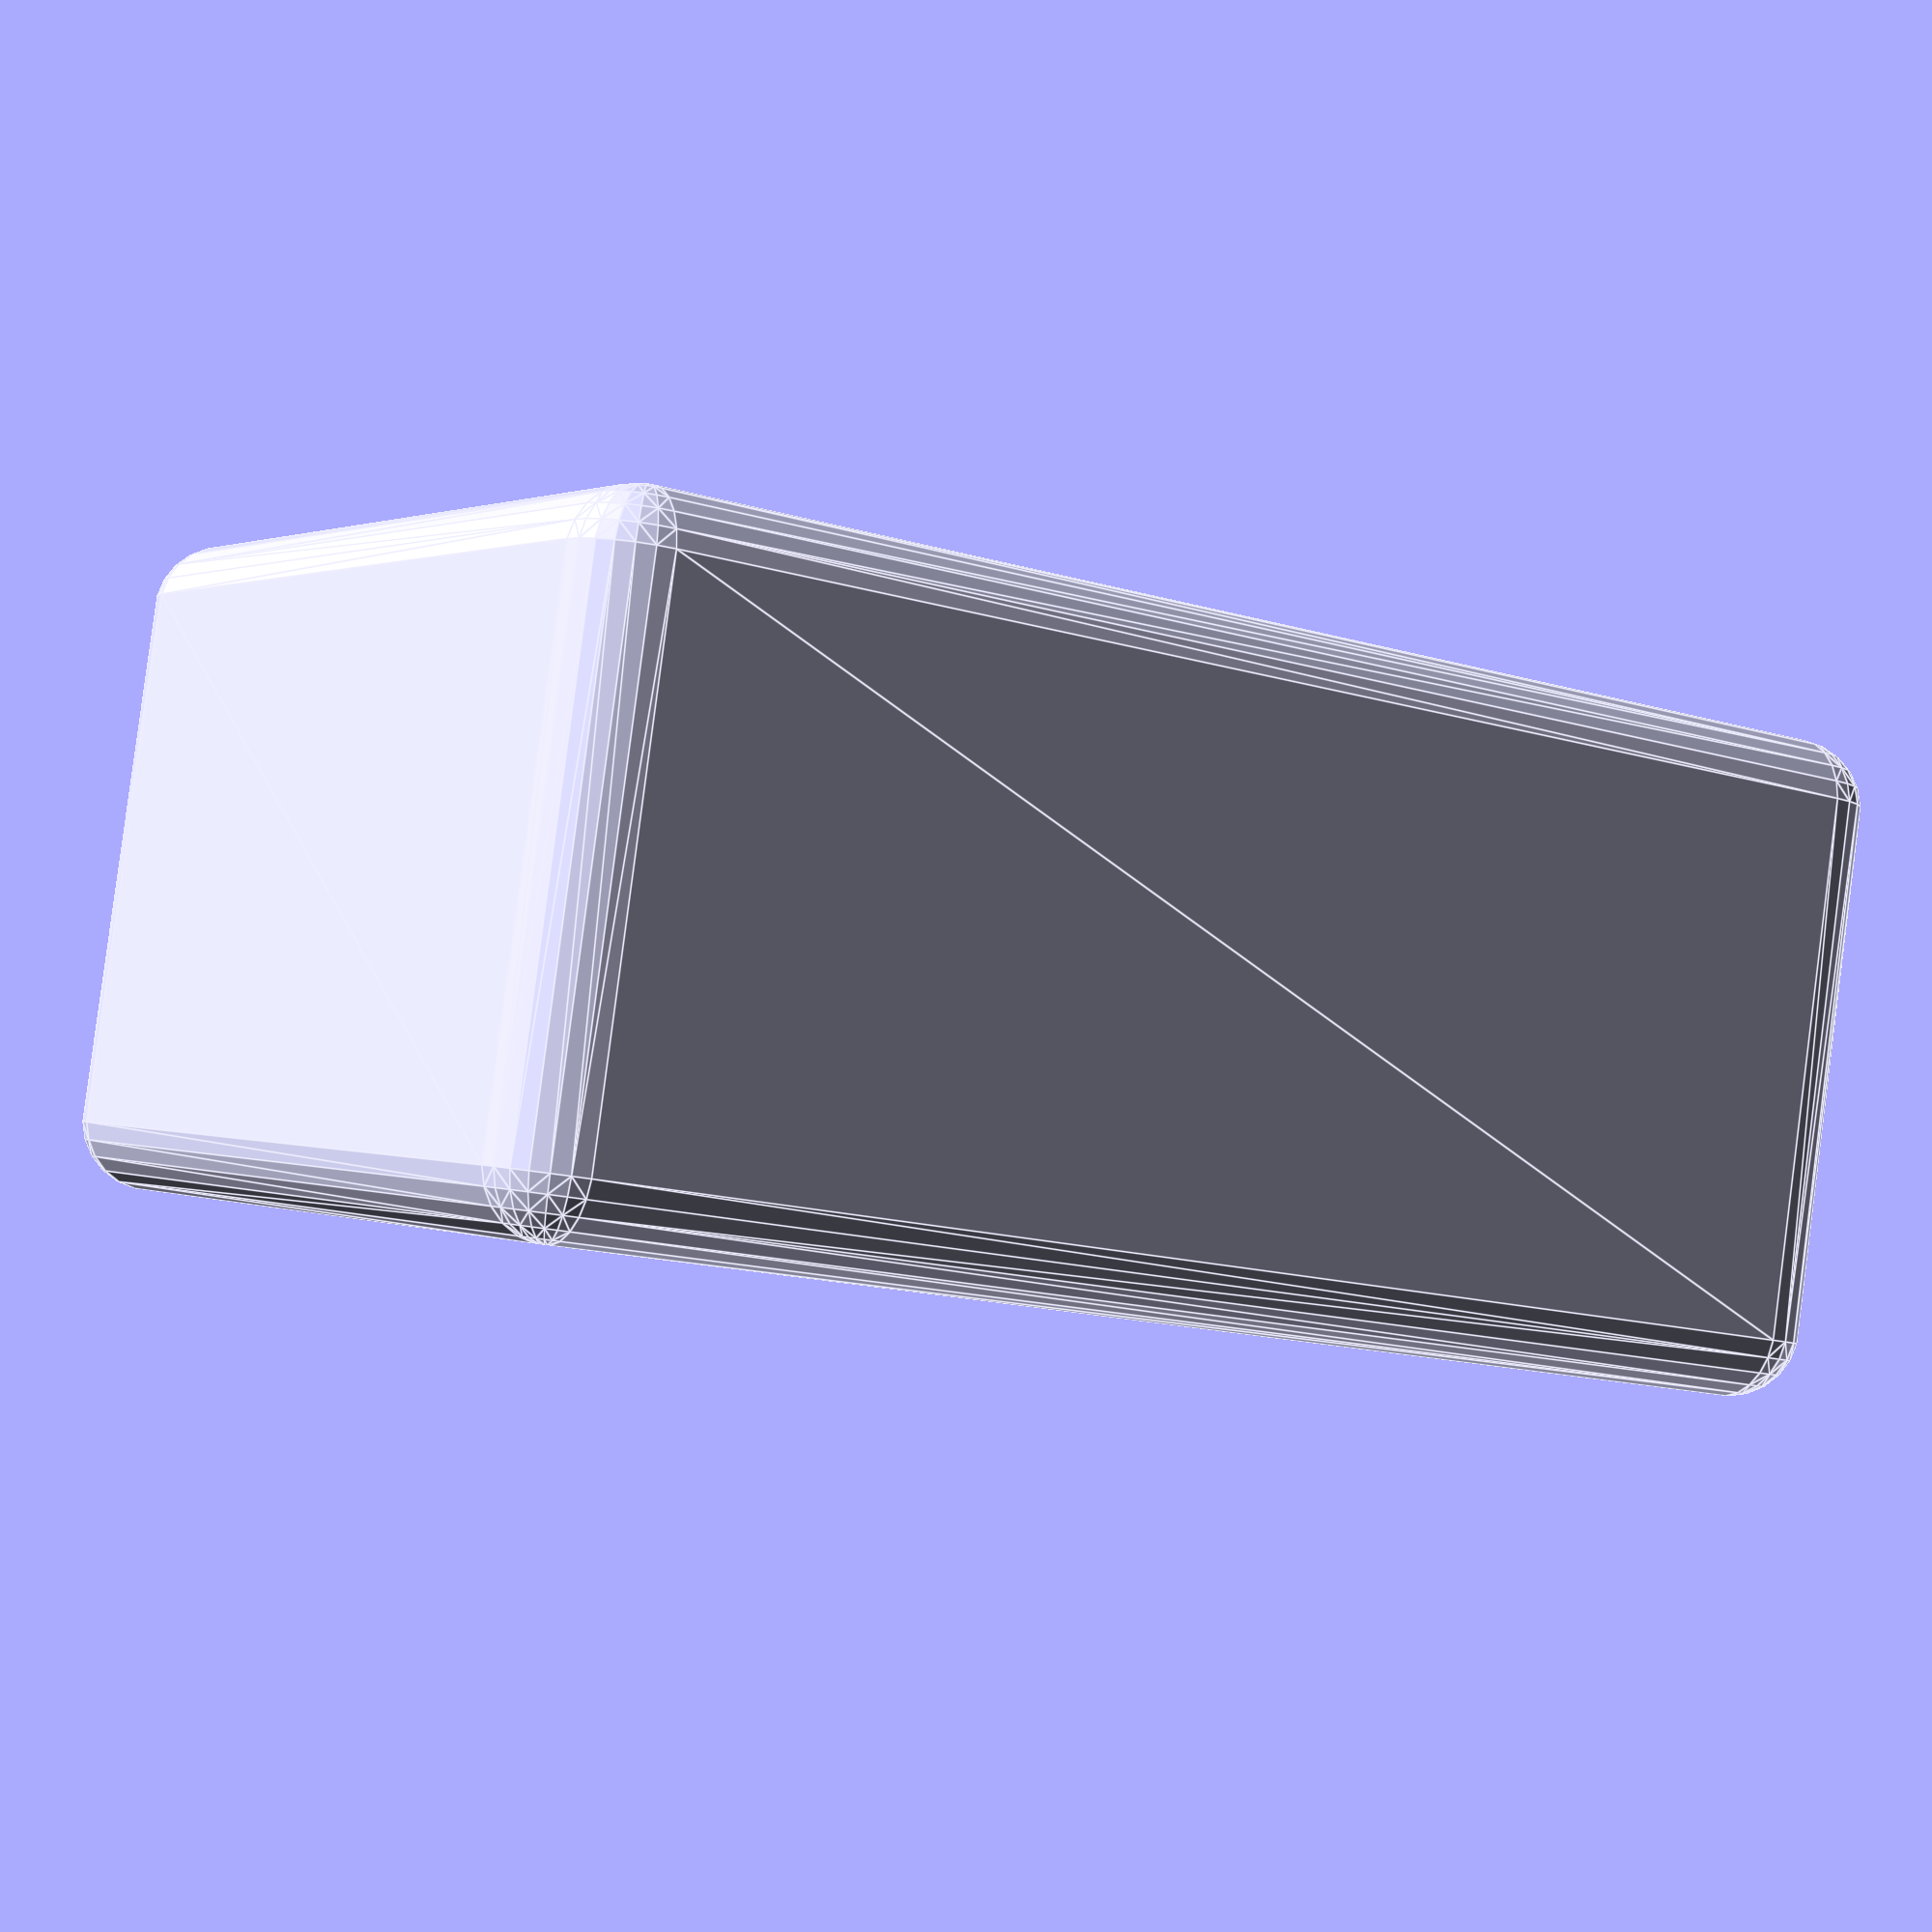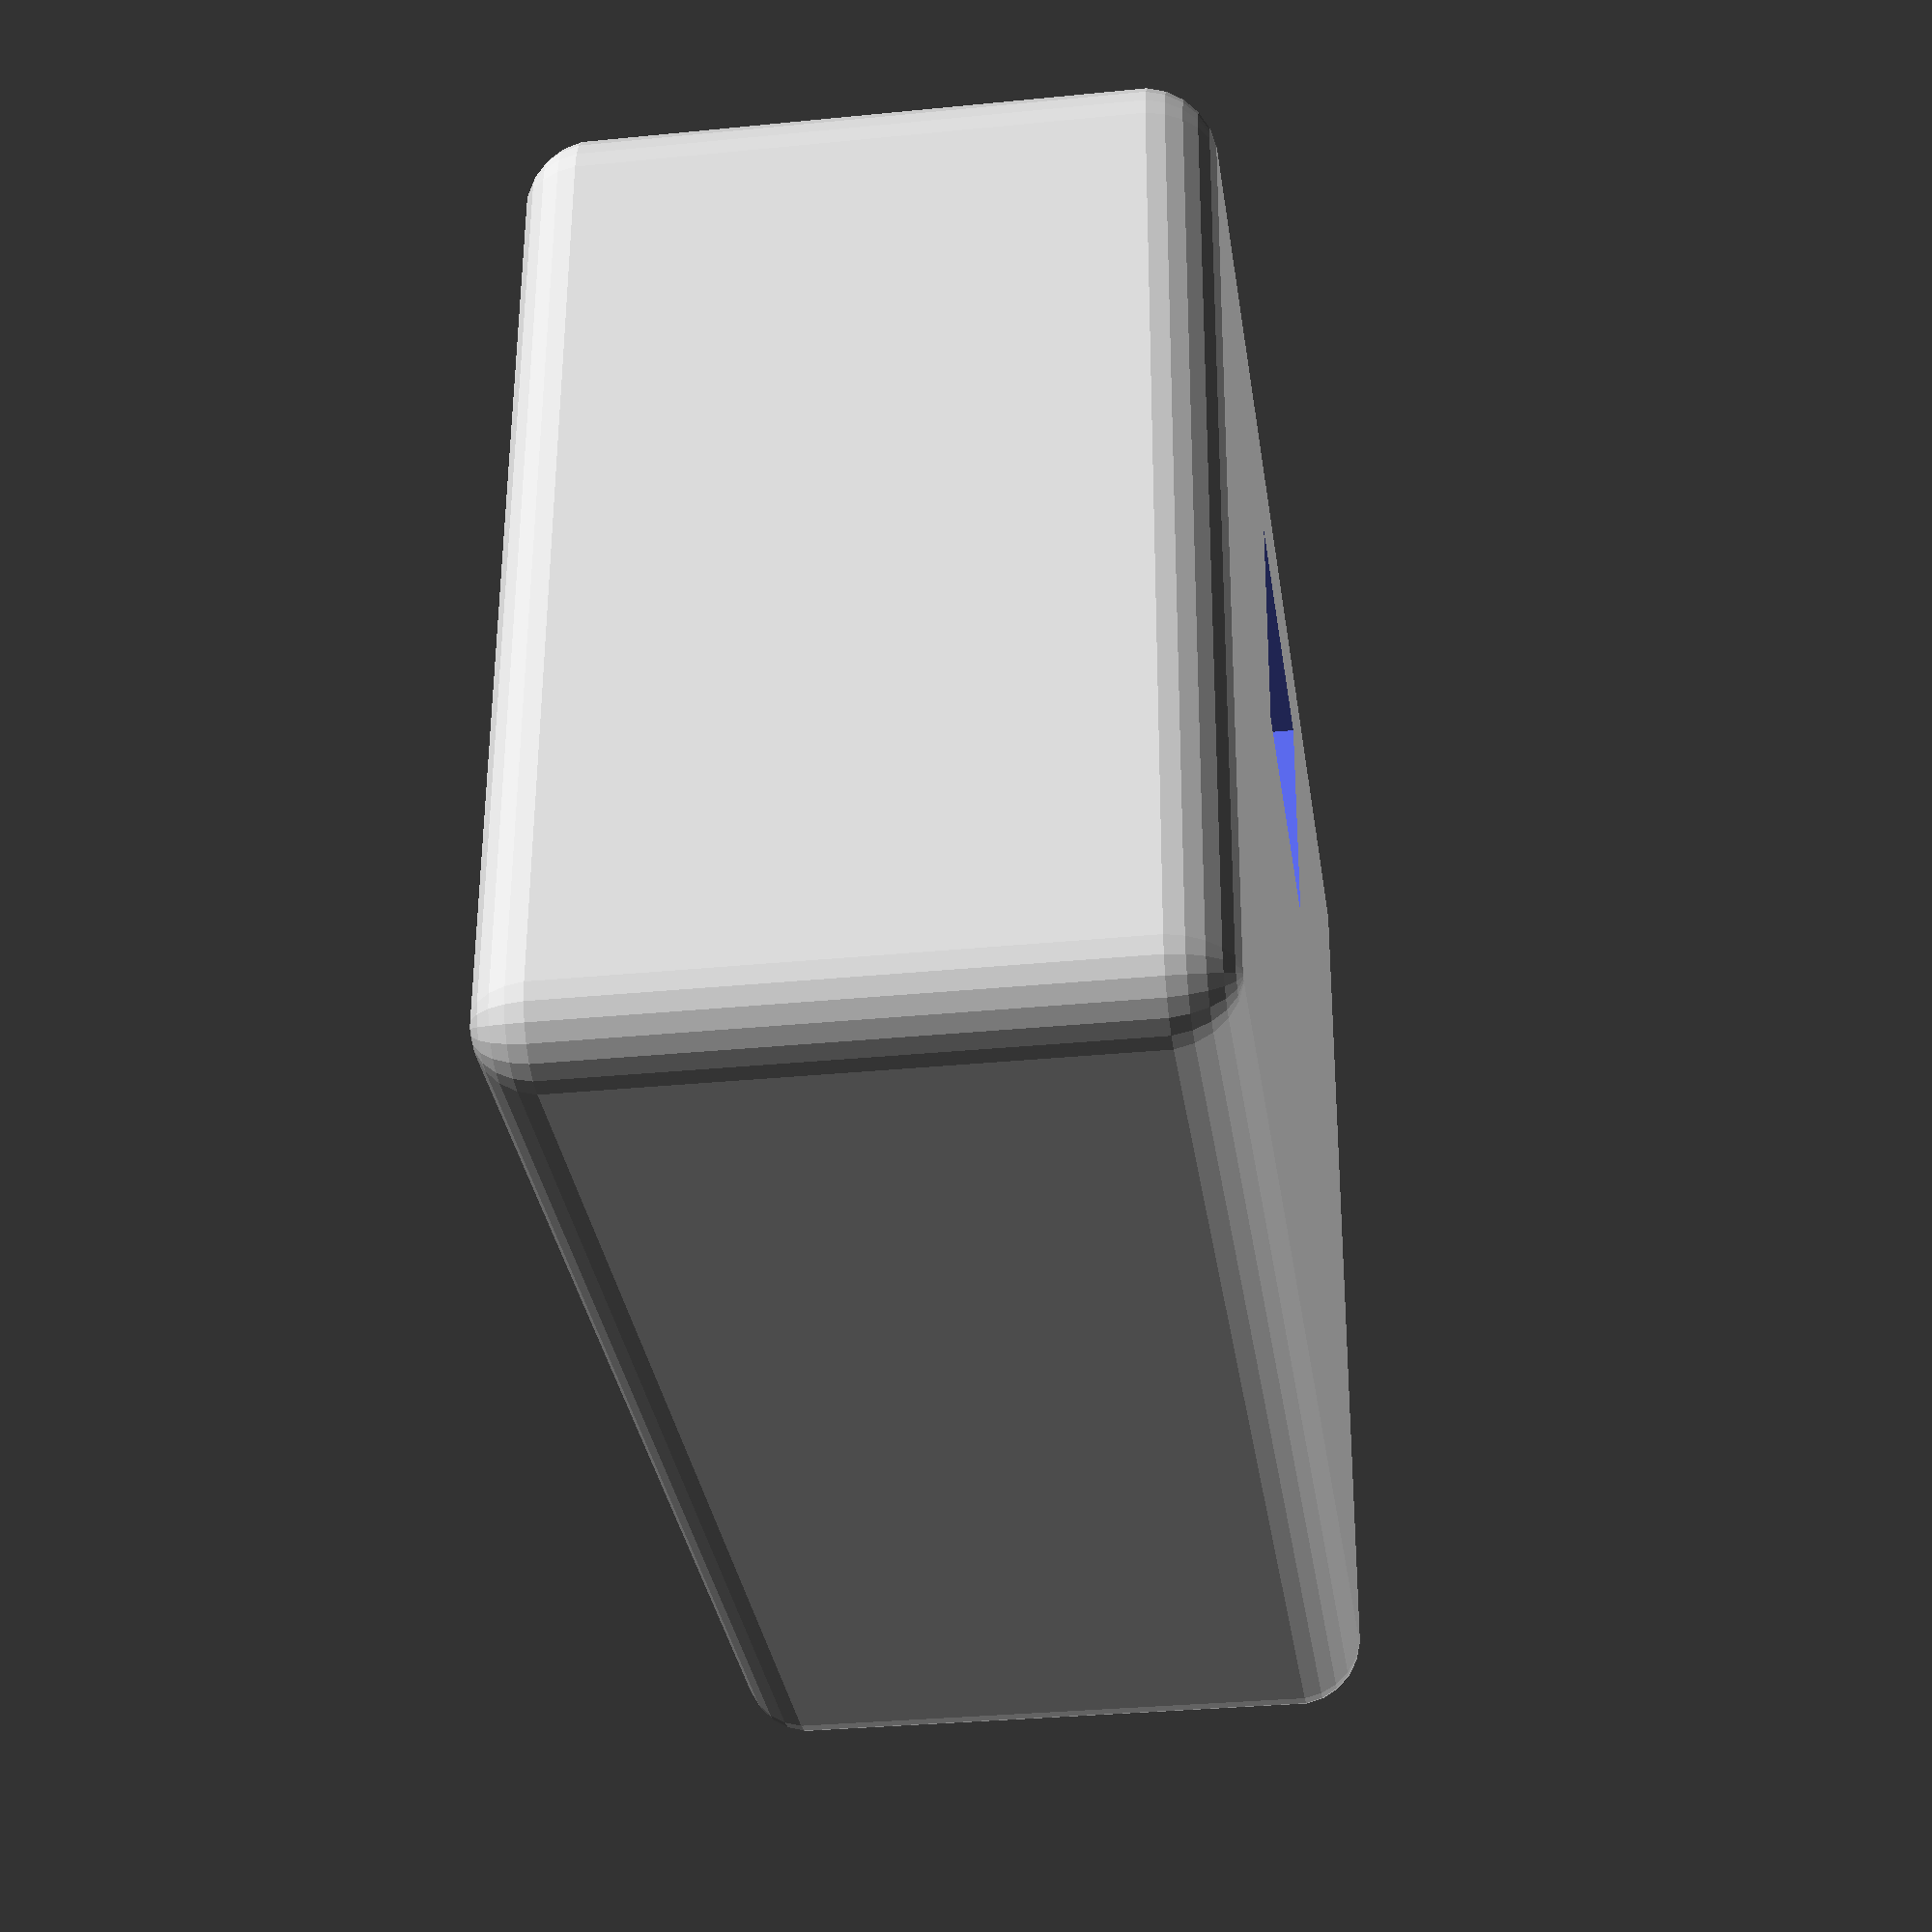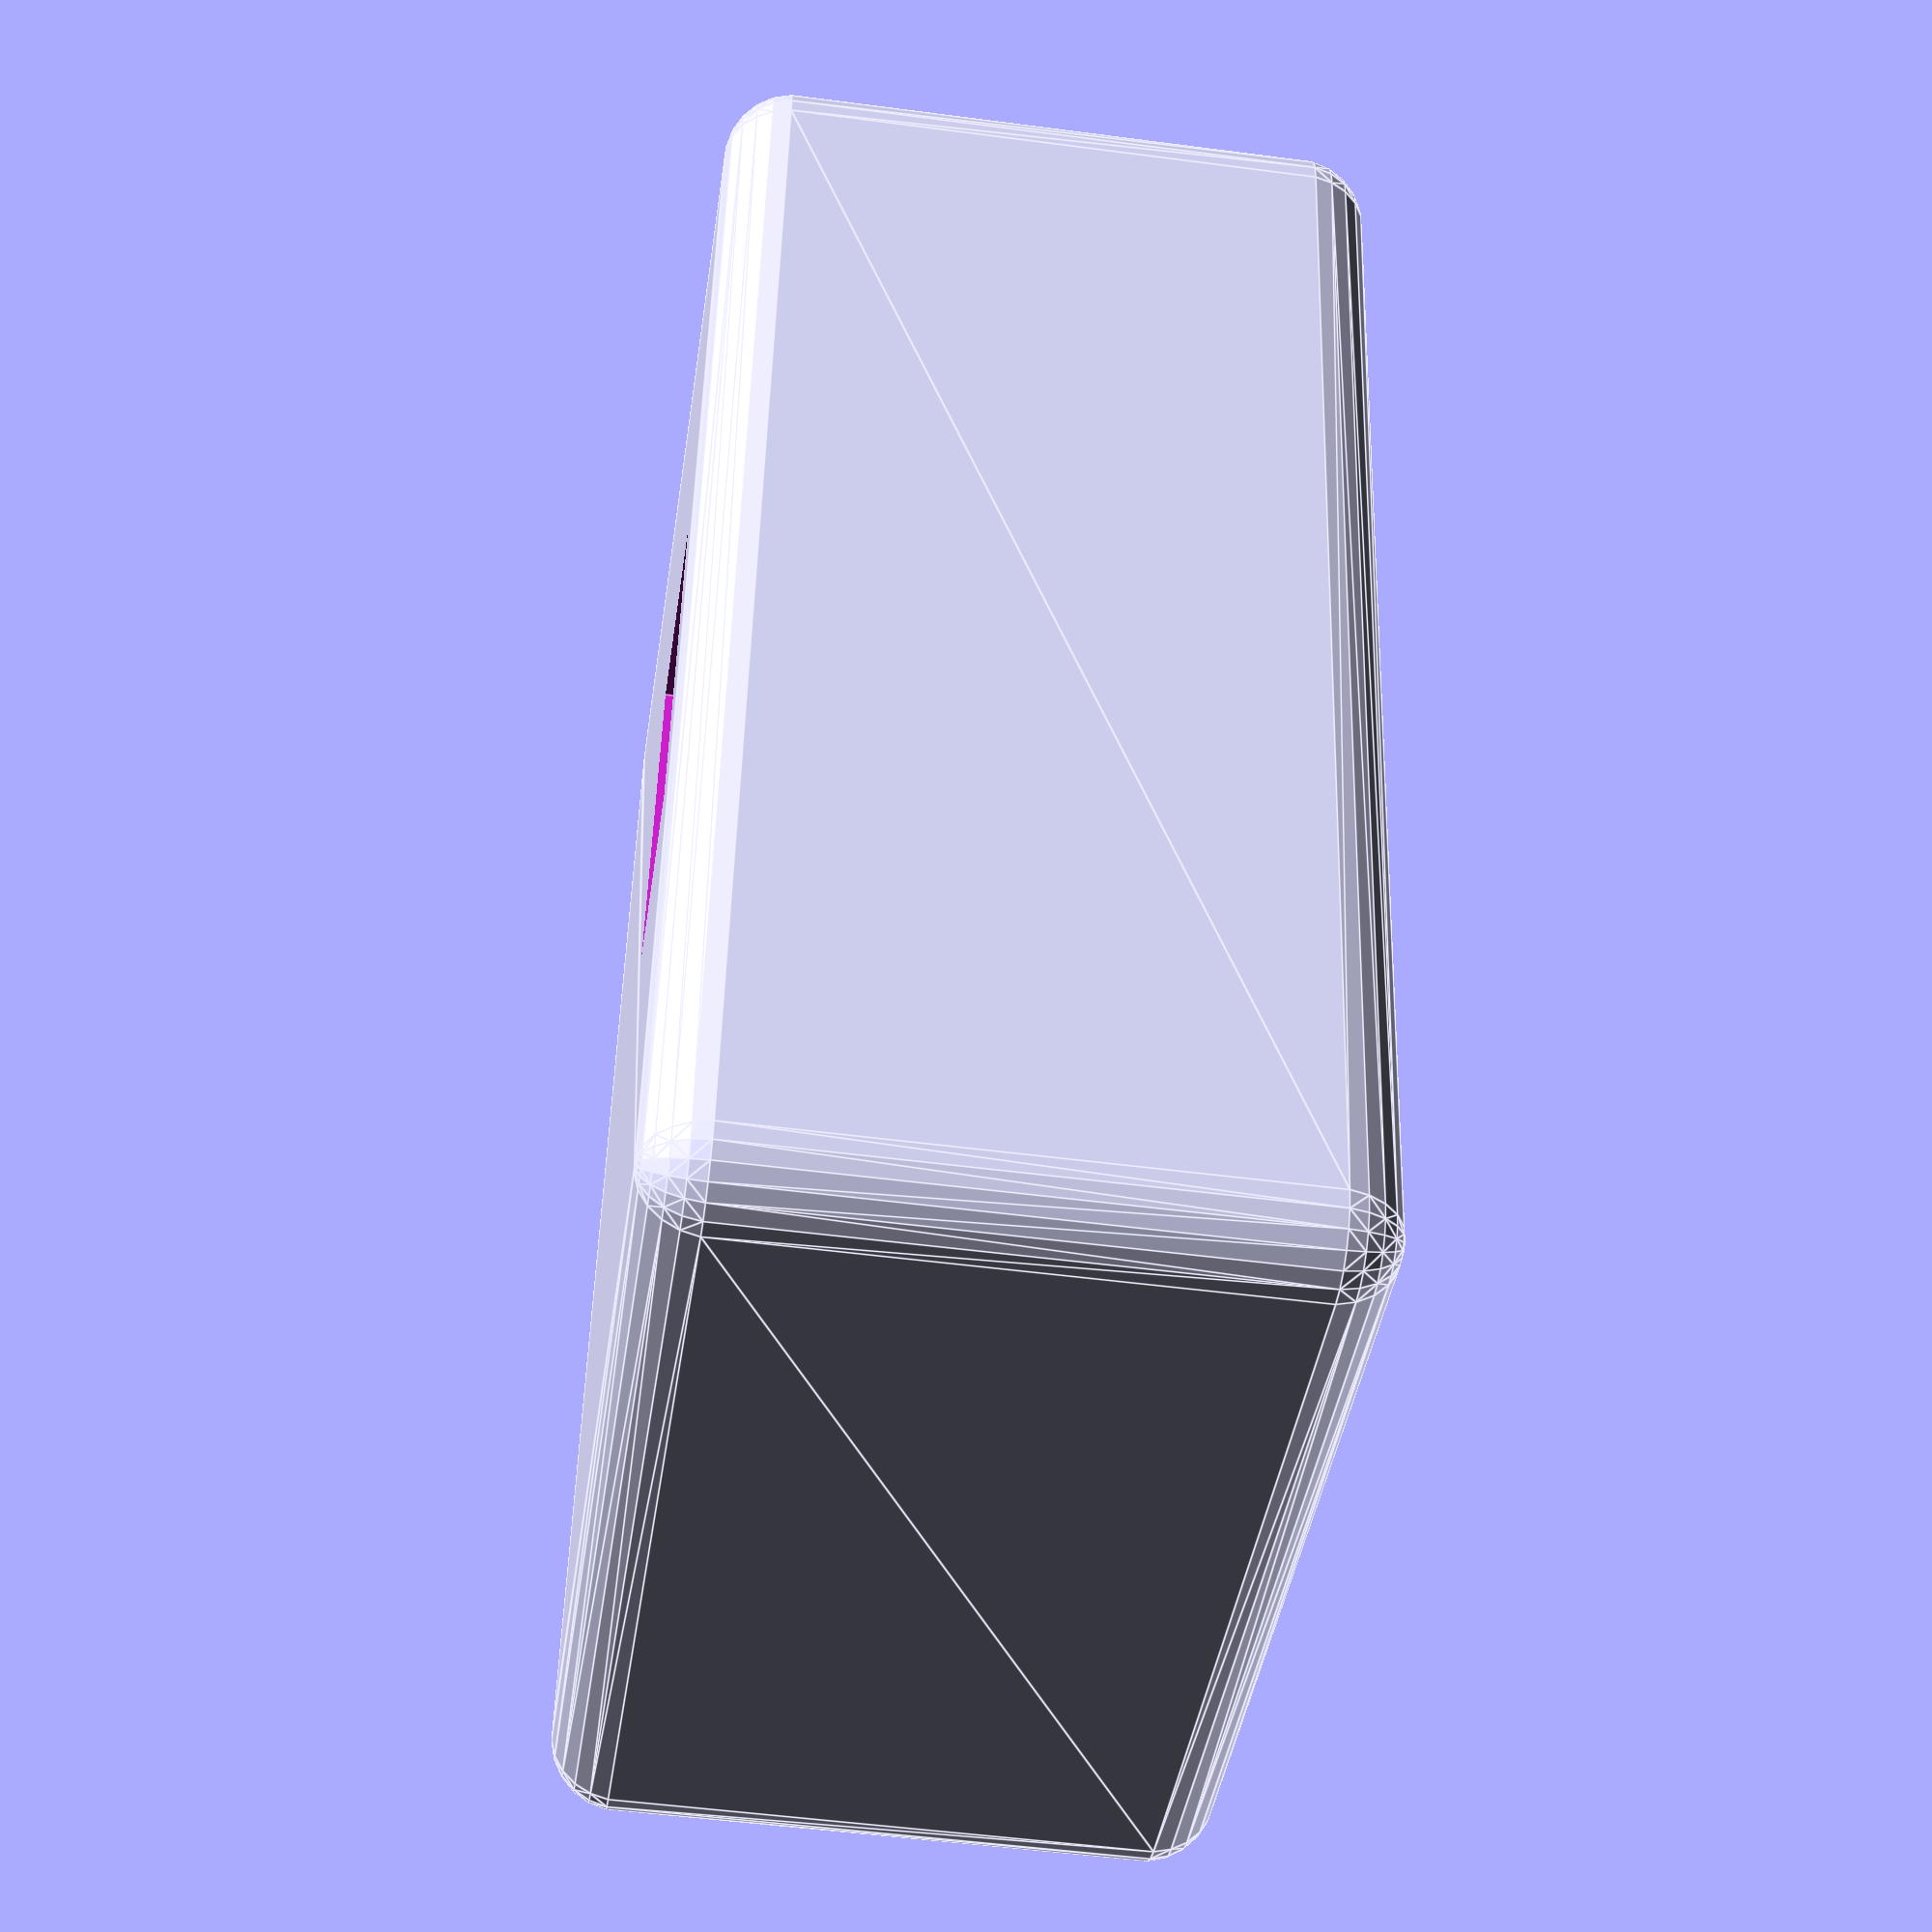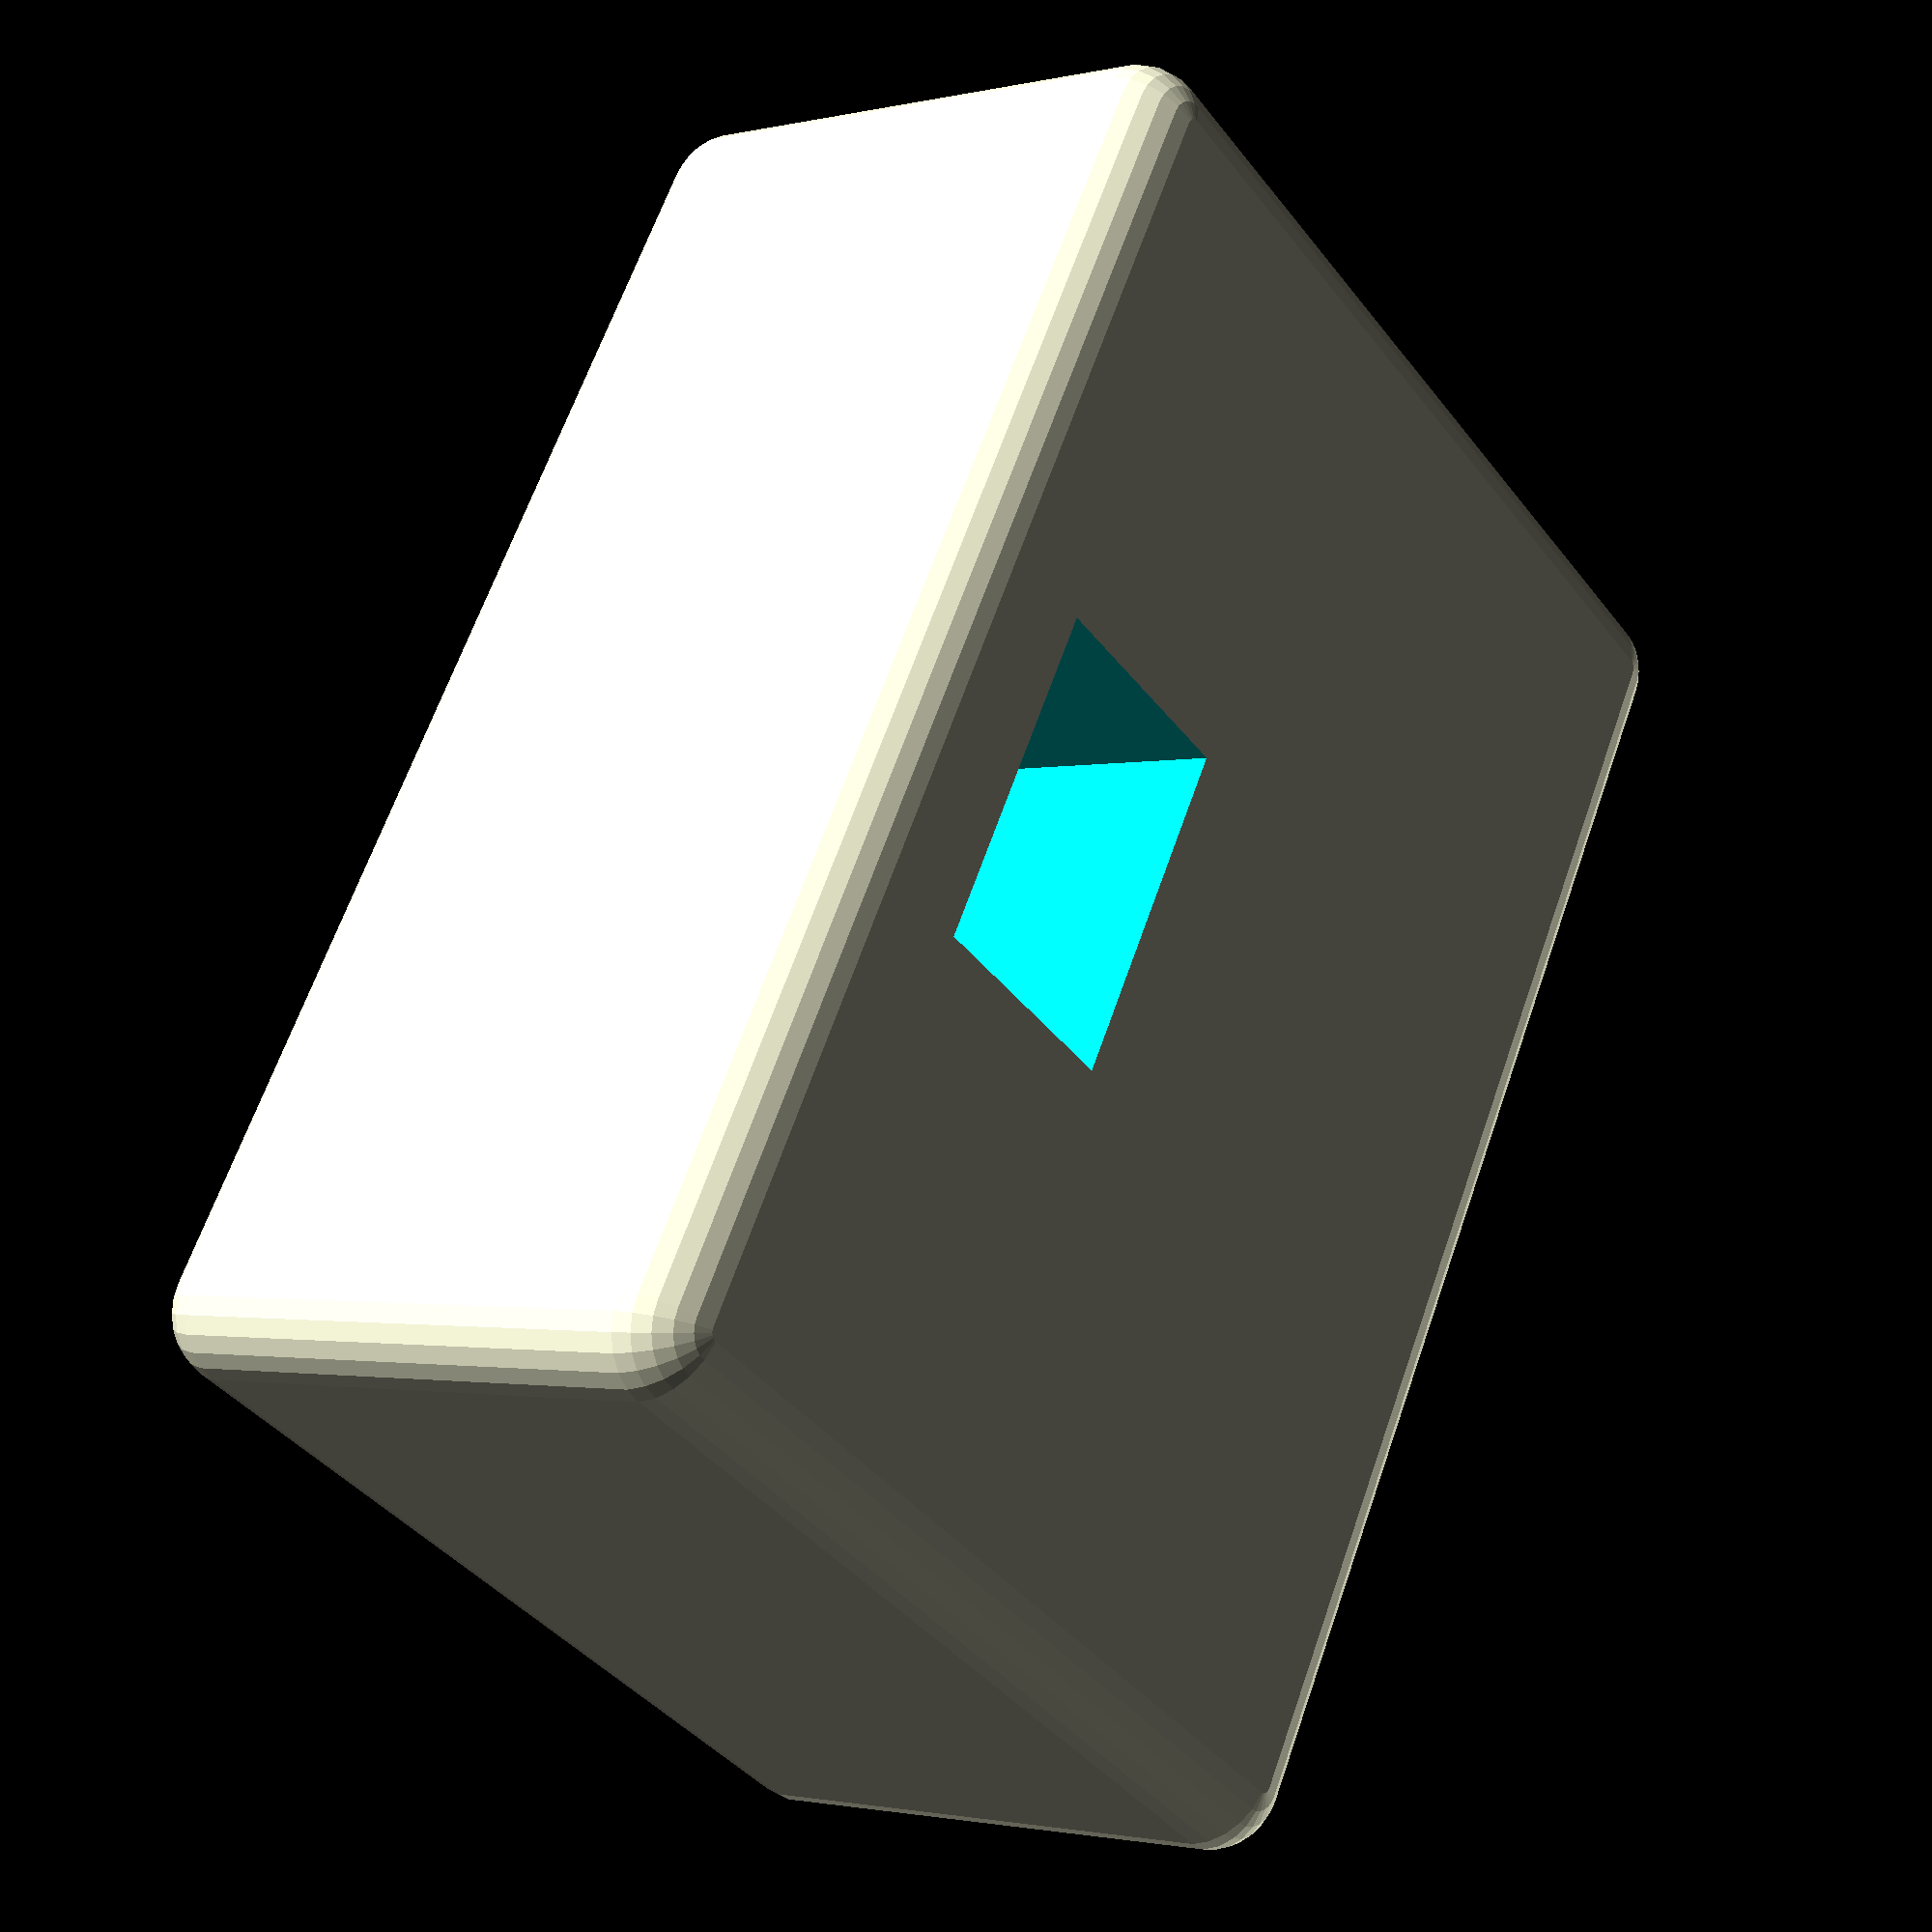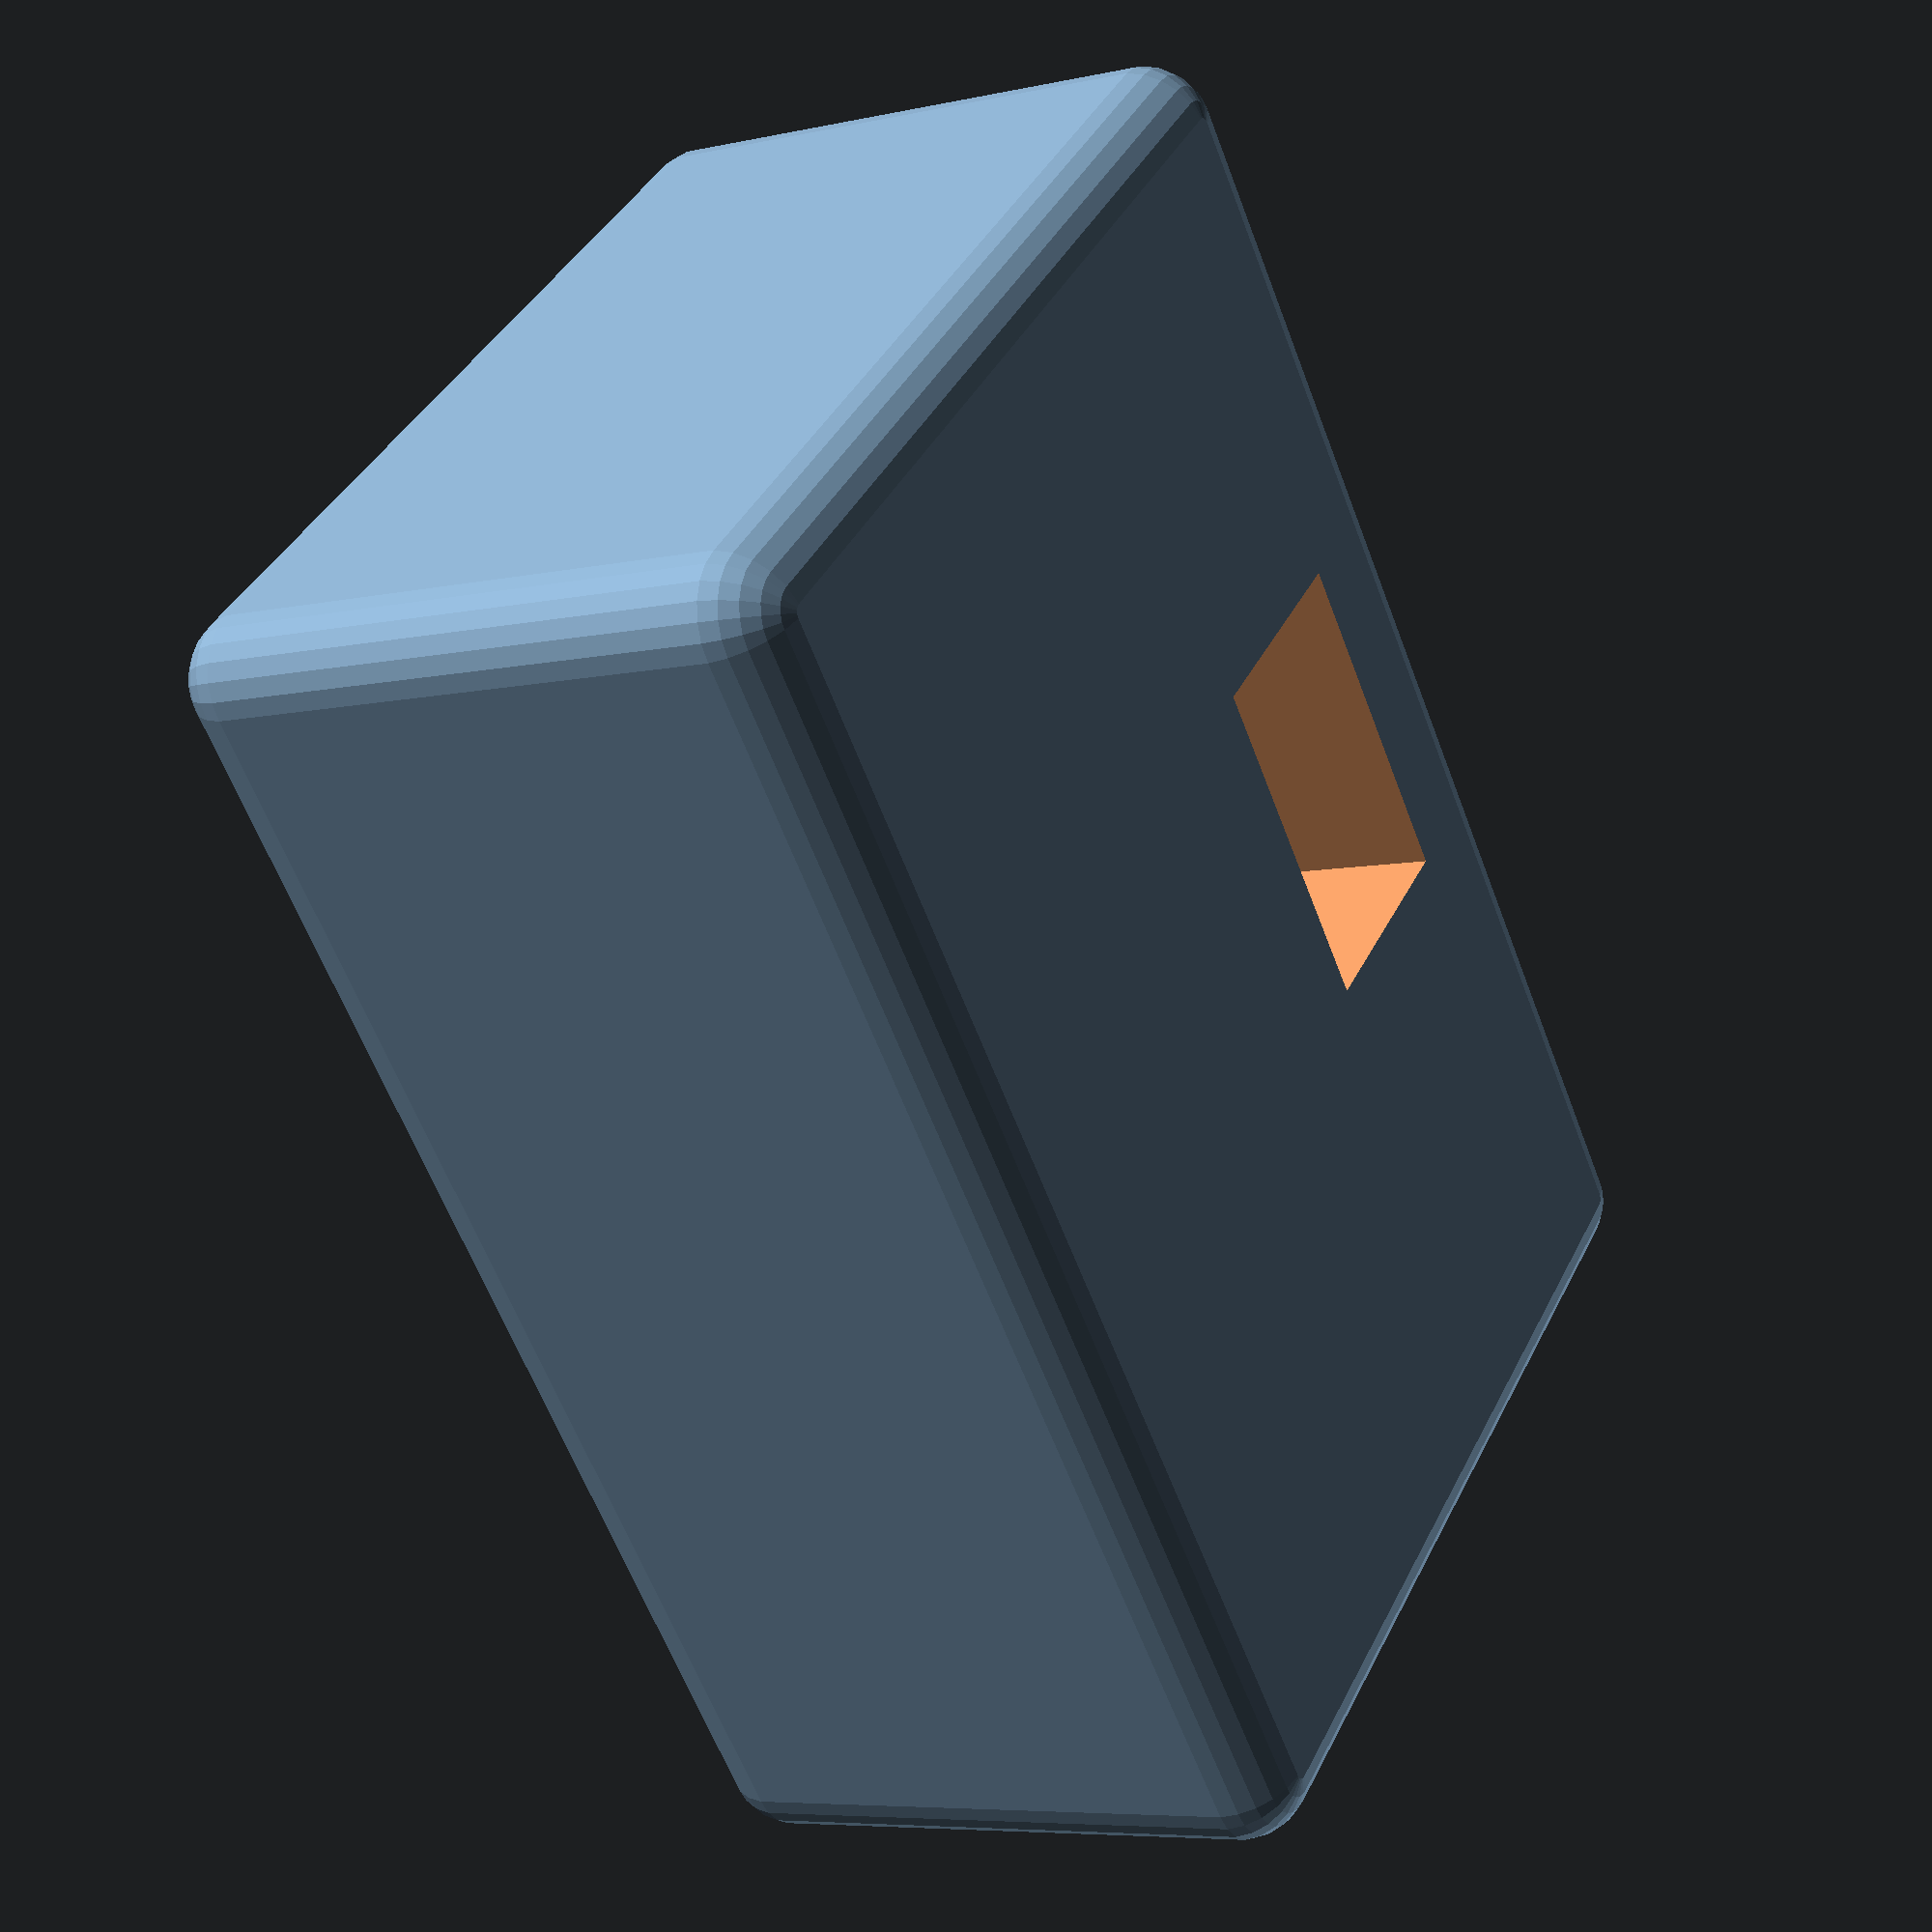
<openscad>
$fn=24;
r=3;
difference(){
minkowski(){
sphere(r);
cube([62.3-2*r,44.9-2*r,28.3-2*r]);
}
translate([22.45-r,25,-10])cube([15,10,100]);
}

</openscad>
<views>
elev=93.7 azim=328.2 roll=352.6 proj=p view=edges
elev=211.2 azim=181.5 roll=261.9 proj=p view=solid
elev=231.0 azim=280.2 roll=98.2 proj=p view=edges
elev=181.7 azim=120.7 roll=230.4 proj=p view=wireframe
elev=186.8 azim=229.2 roll=237.5 proj=p view=solid
</views>
